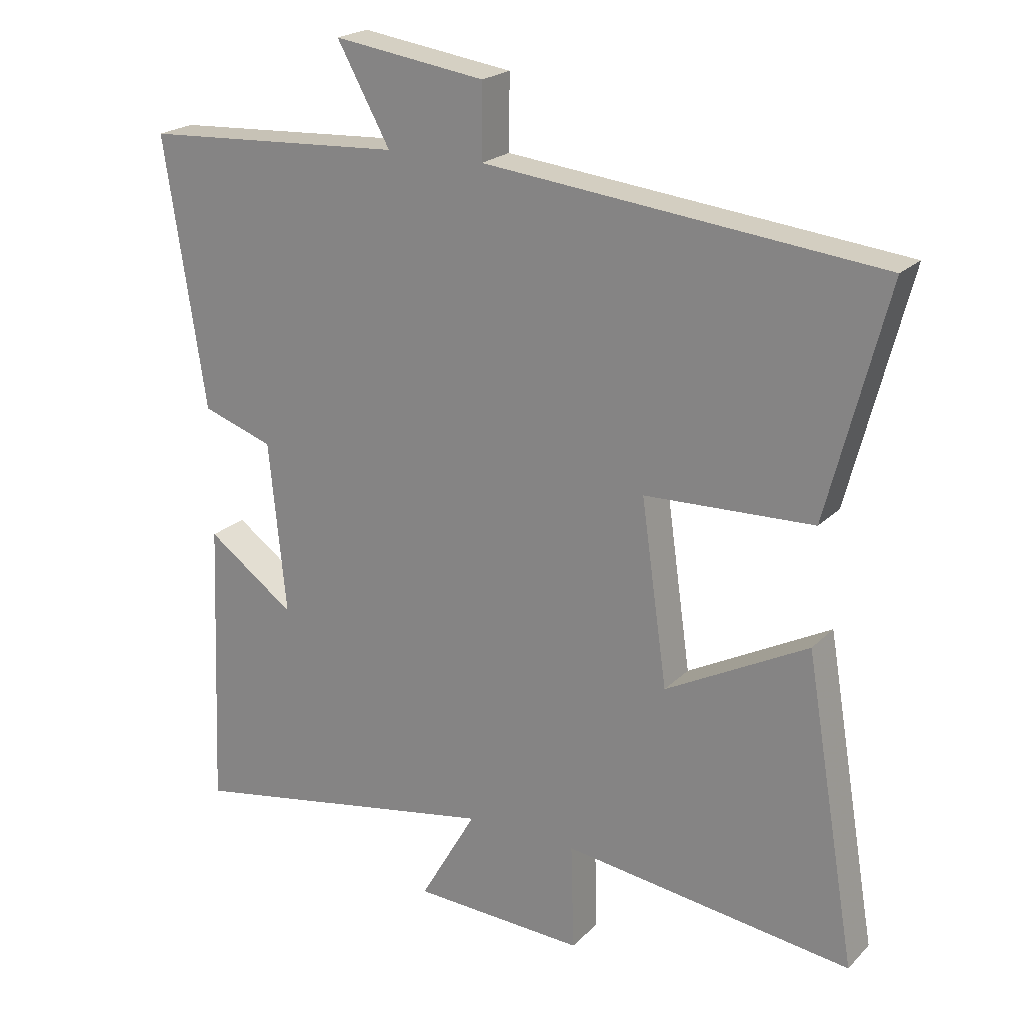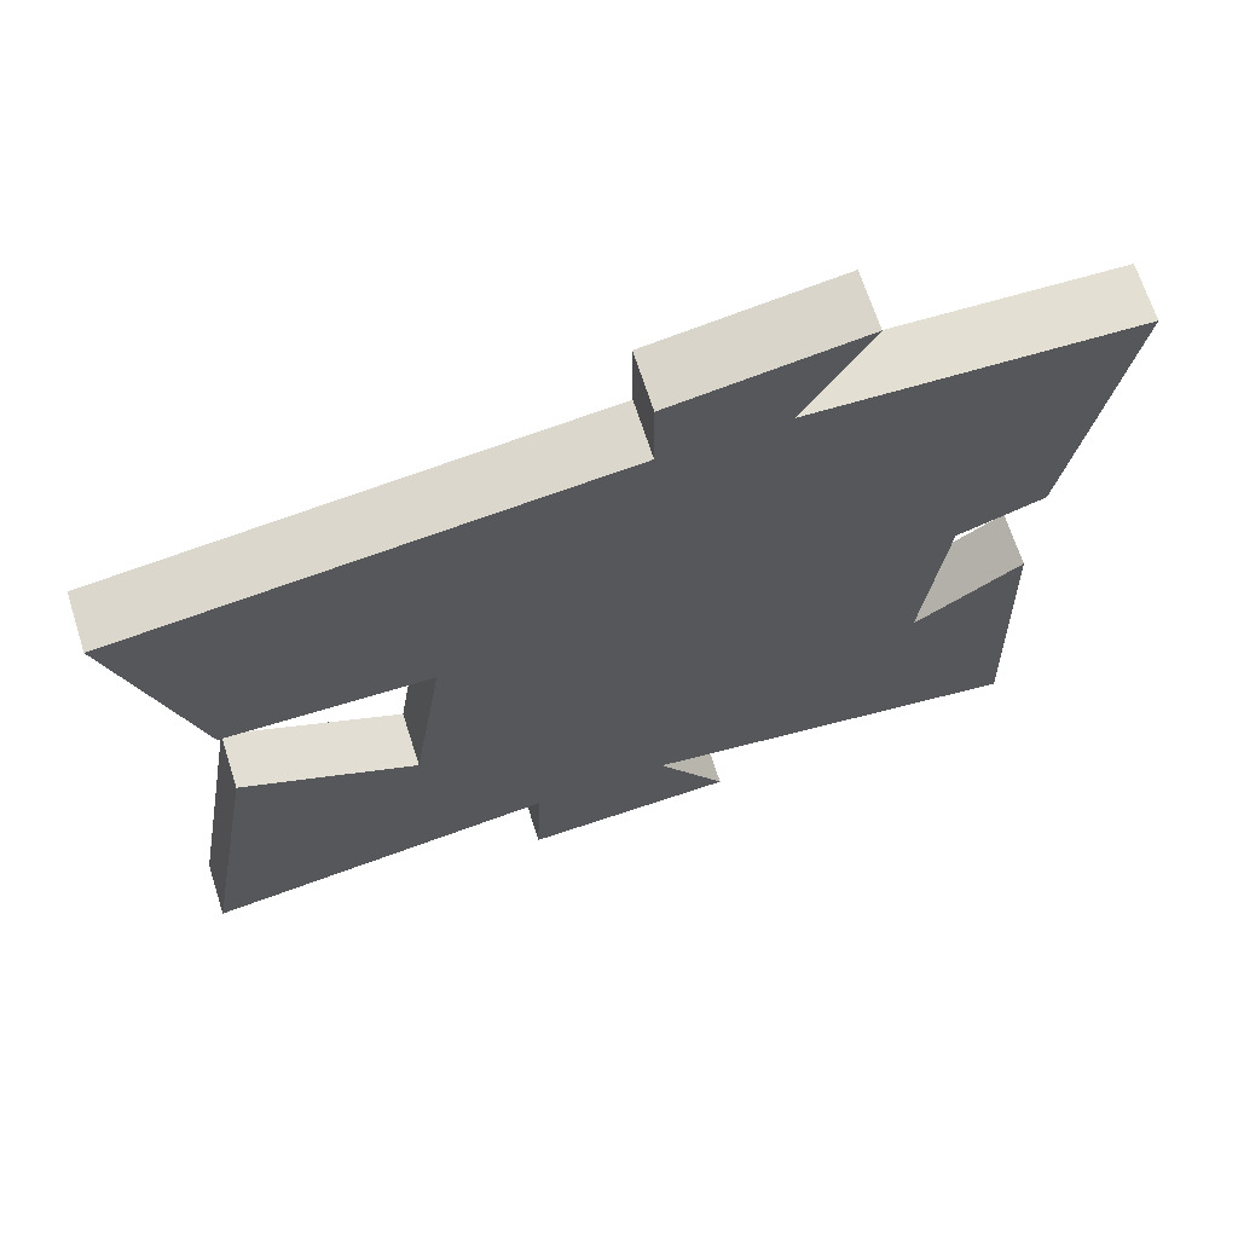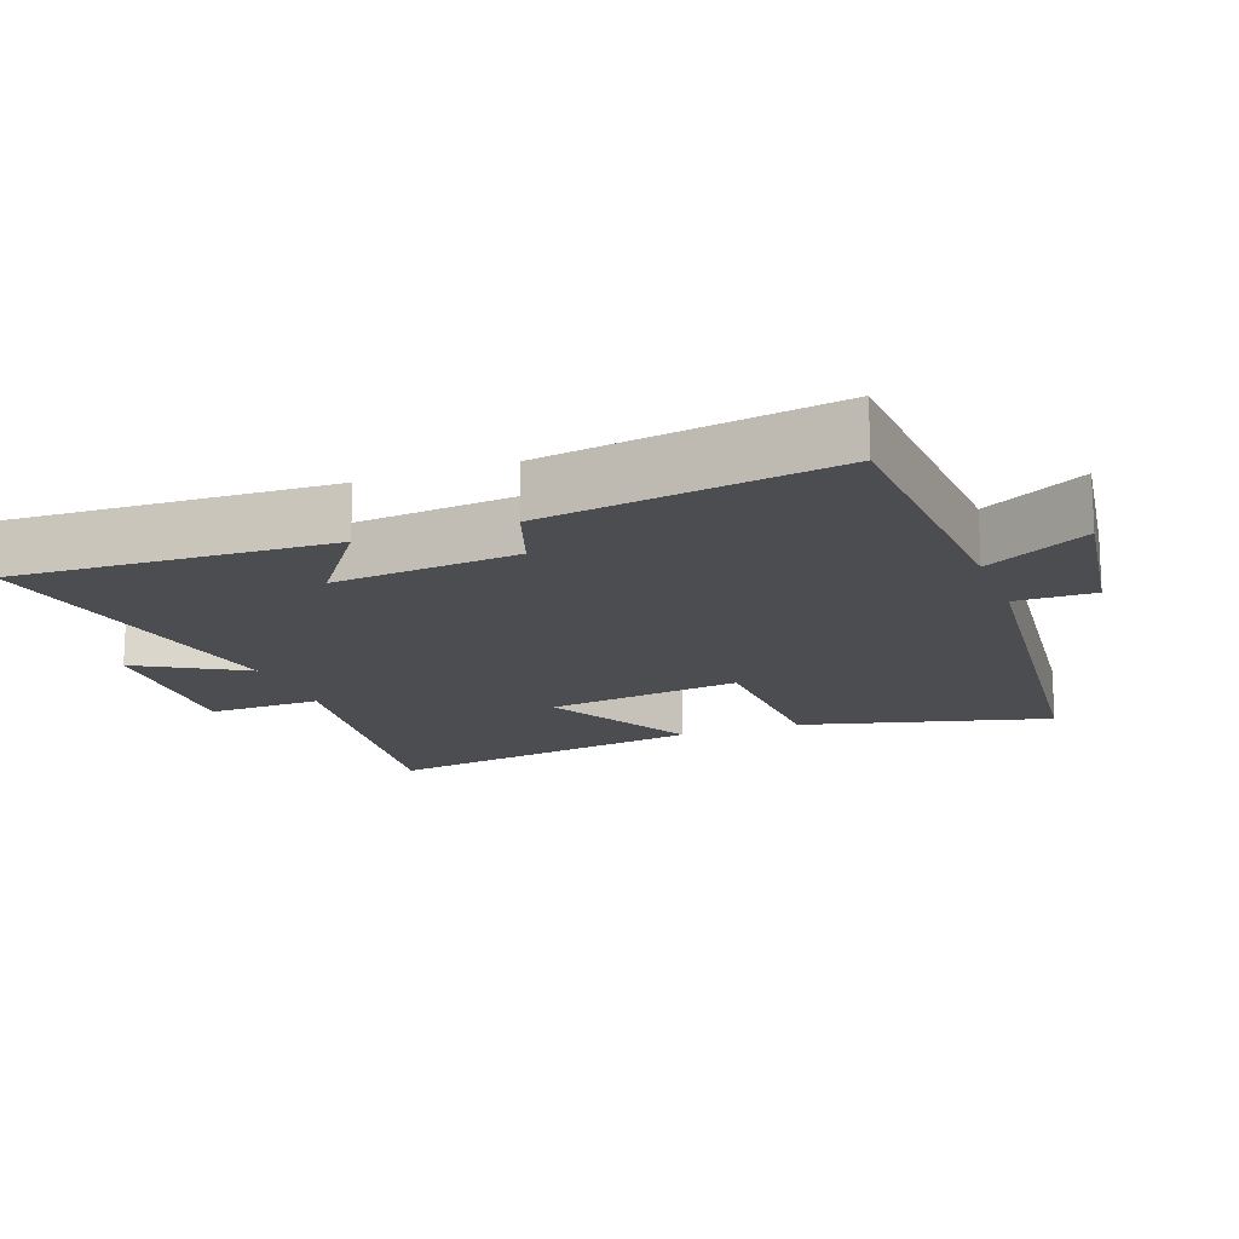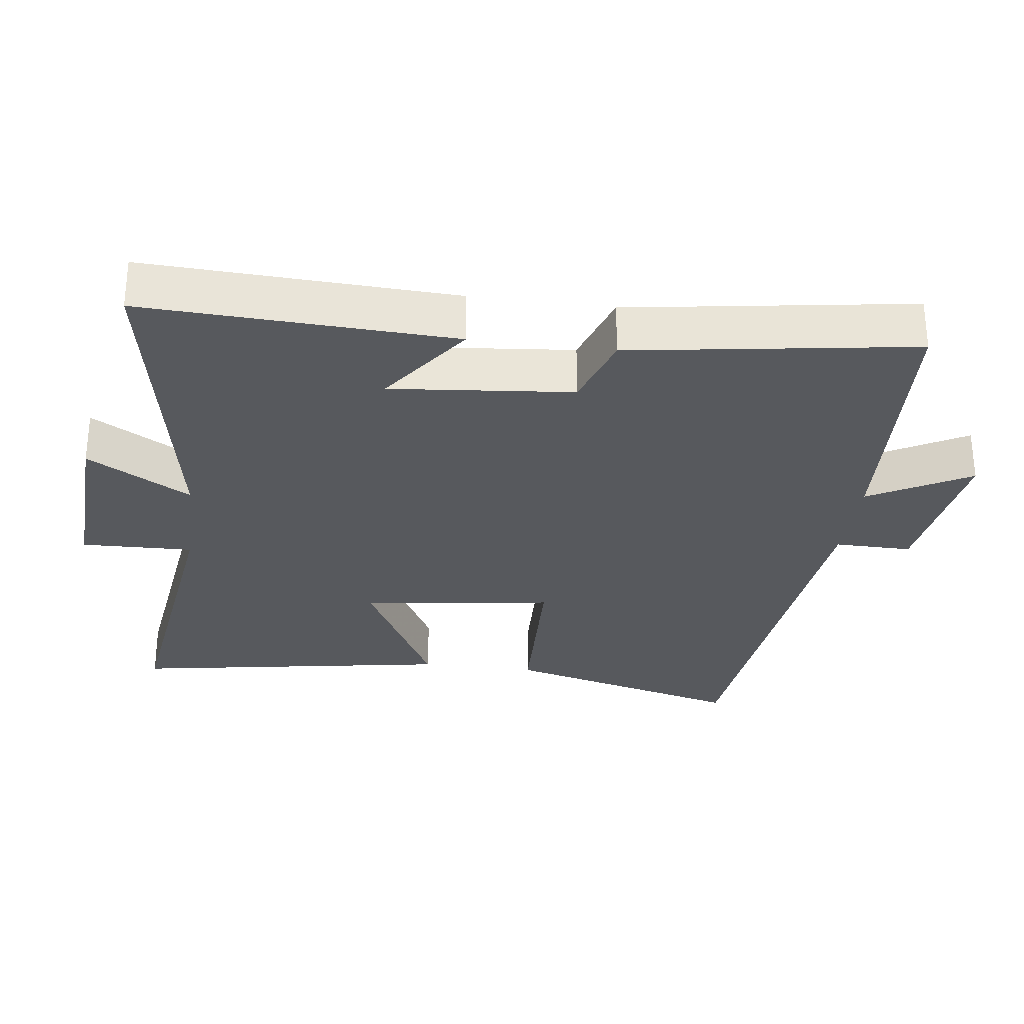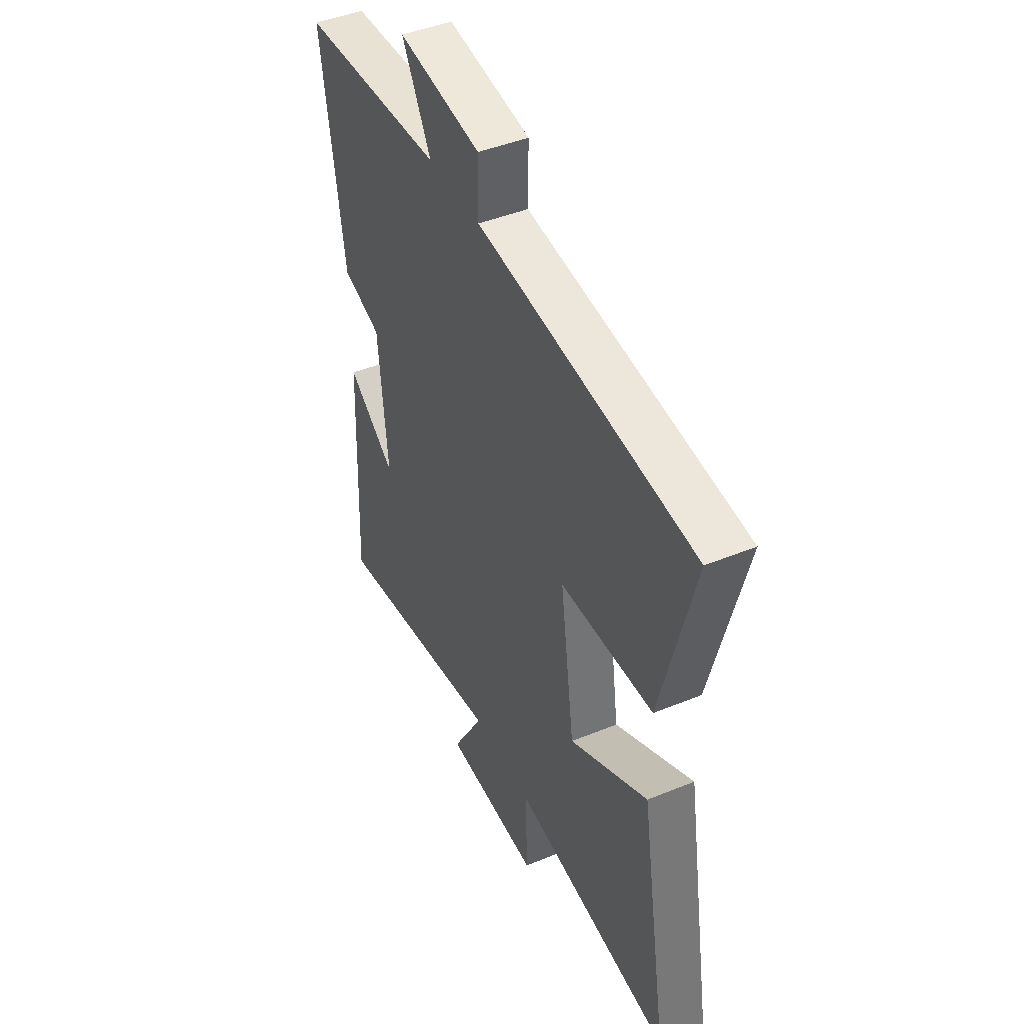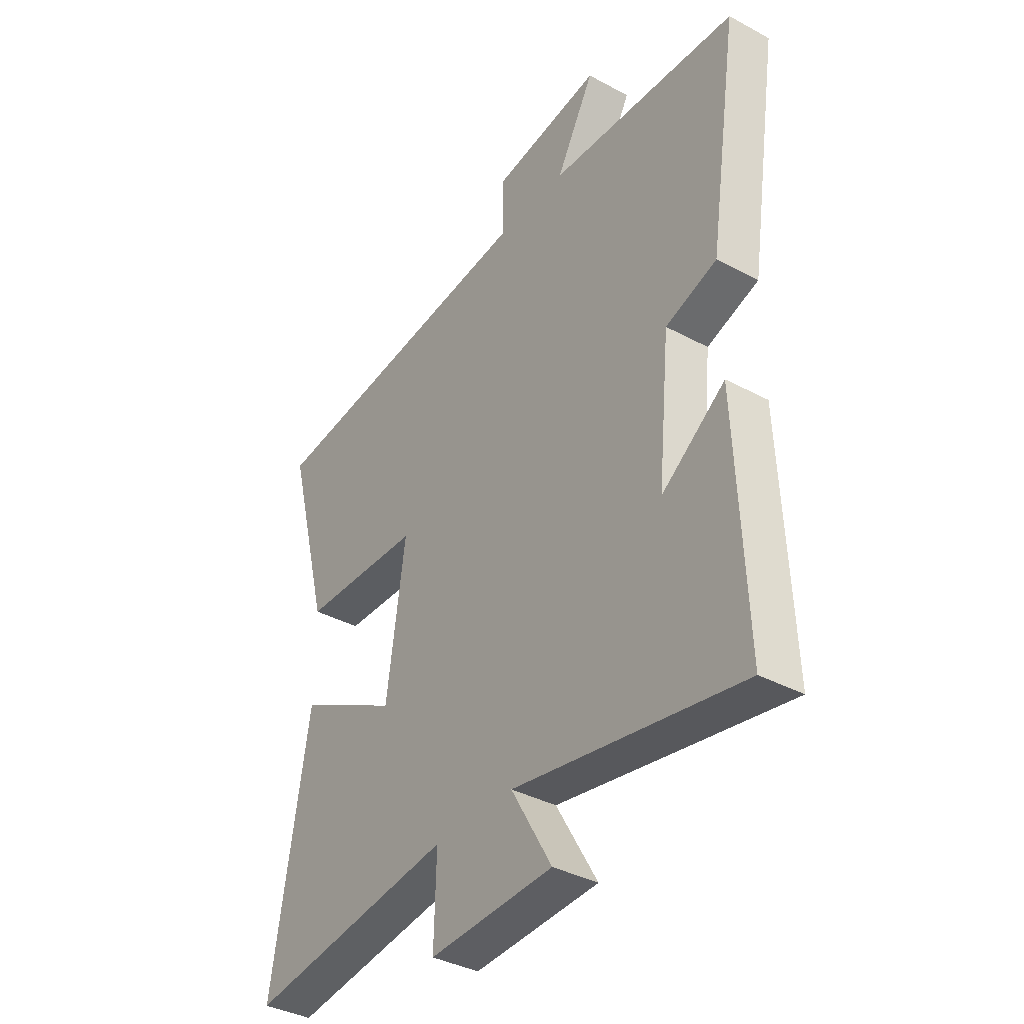
<metadata>
{"format":"obj","ext":"obj","renderer":"f3d","projection":"perspective","resolution":1024,"background":"white","views":[{"elev":21.4,"azim":31.3,"up":"+Z"},{"elev":68.7,"azim":162.2,"up":"+Z"},{"elev":-16.0,"azim":-69.7,"up":"+Y"},{"elev":-29.6,"azim":-97.5,"up":"+Y"},{"elev":44.6,"azim":64.5,"up":"+Z"},{"elev":-37.3,"azim":-124.8,"up":"+Z"}]}
</metadata>
<code>
v -0.563 0.07 0.477
v -0.162 0.07 0.5
v -0.243 0.07 0.646
v -0.011 0.07 0.612
v -0.012 0.07 0.5
v 0.591 0.07 0.435
v 0.5 0.07 0.083
v 0.243 0.07 0.074
v 0.283 0.07 -0.206
v 0.5 0.07 -0.091
v 0.579 0.07 -0.559
v 0.137 0.07 -0.5
v 0.142 0.07 -0.663
v -0.122 0.07 -0.651
v -0.035 0.07 -0.5
v -0.519 0.07 -0.587
v -0.5 0.07 -0.138
v -0.365 0.07 -0.235
v -0.391 0.07 0.029
v -0.5 0.07 0.066
v -0.563 0 0.477
v -0.162 0 0.5
v -0.243 0 0.646
v -0.011 0 0.612
v -0.012 0 0.5
v 0.591 0 0.435
v 0.5 0 0.083
v 0.243 0 0.074
v 0.283 0 -0.206
v 0.5 0 -0.091
v 0.579 0 -0.559
v 0.137 0 -0.5
v 0.142 0 -0.663
v -0.122 0 -0.651
v -0.035 0 -0.5
v -0.519 0 -0.587
v -0.5 0 -0.138
v -0.365 0 -0.235
v -0.391 0 0.029
v -0.5 0 0.066
f 19 20 1 2
f 18 19 2
f 15 16 17 18
f 15 18 2
f 12 13 14 15
f 12 15 2
f 9 10 11 12
f 8 9 12 2
f 7 8 2
f 6 7 2
f 5 6 2
f 2 3 4 5
f 22 21 40 39
f 22 39 38
f 38 37 36 35
f 22 38 35
f 35 34 33 32
f 22 35 32
f 32 31 30 29
f 22 32 29 28
f 22 28 27
f 22 27 26
f 22 26 25
f 25 24 23 22
f 1 21 22 2
f 2 22 23 3
f 3 23 24 4
f 4 24 25 5
f 5 25 26 6
f 6 26 27 7
f 7 27 28 8
f 8 28 29 9
f 9 29 30 10
f 10 30 31 11
f 11 31 32 12
f 12 32 33 13
f 13 33 34 14
f 14 34 35 15
f 15 35 36 16
f 16 36 37 17
f 17 37 38 18
f 18 38 39 19
f 19 39 40 20
f 20 40 21 1

</code>
